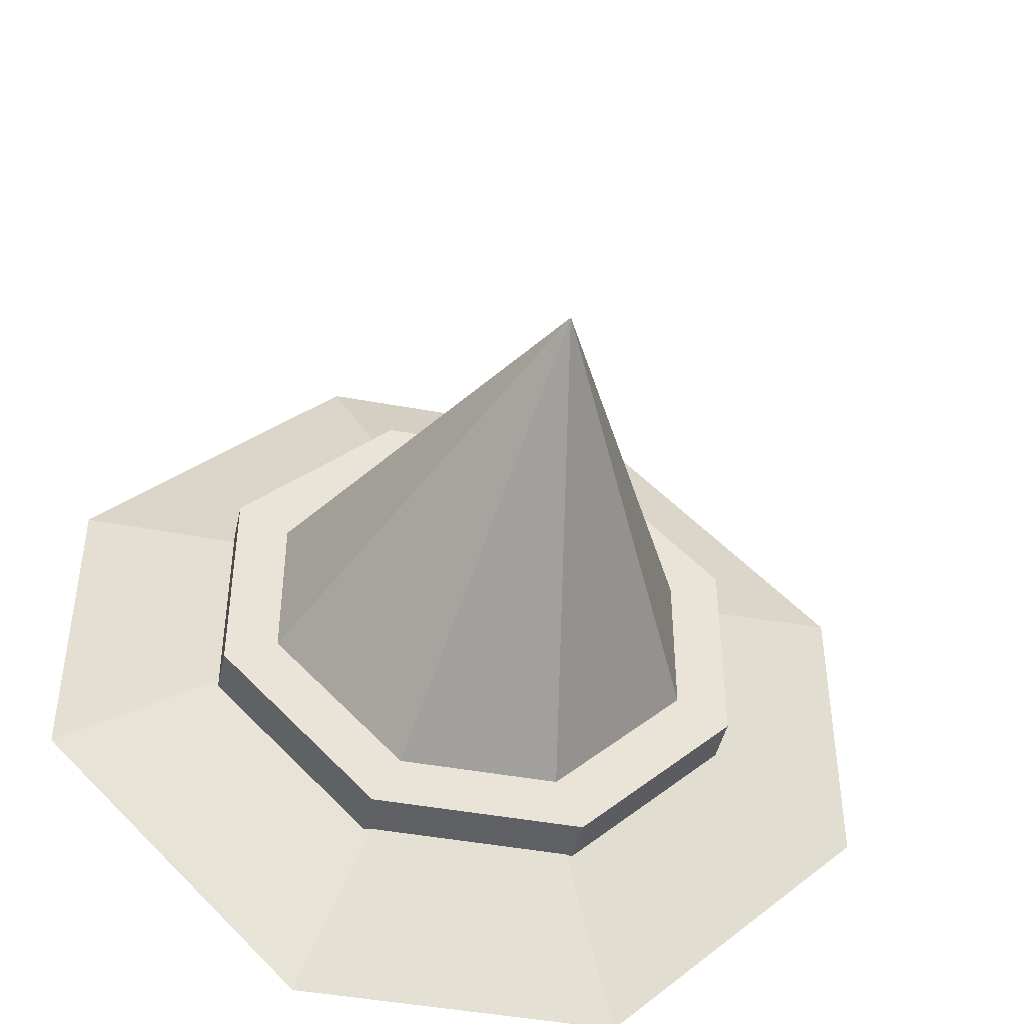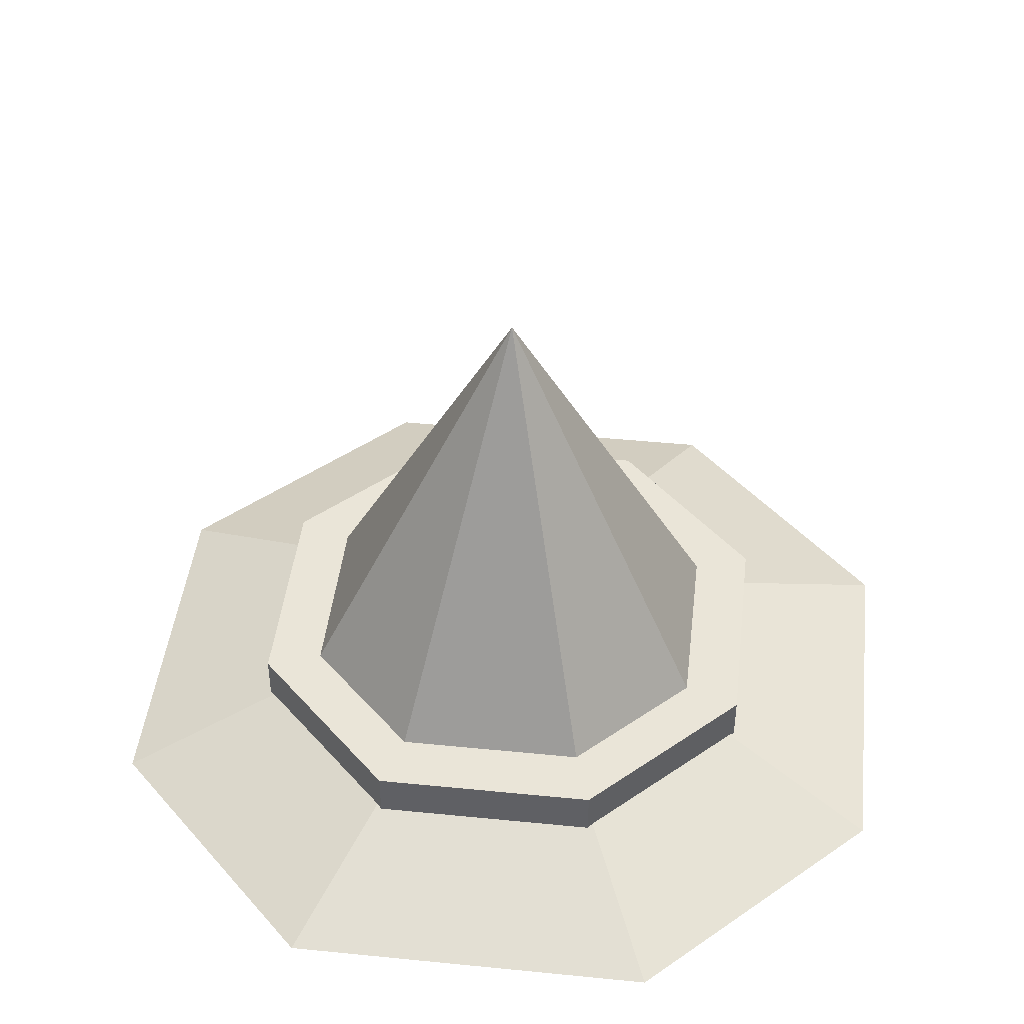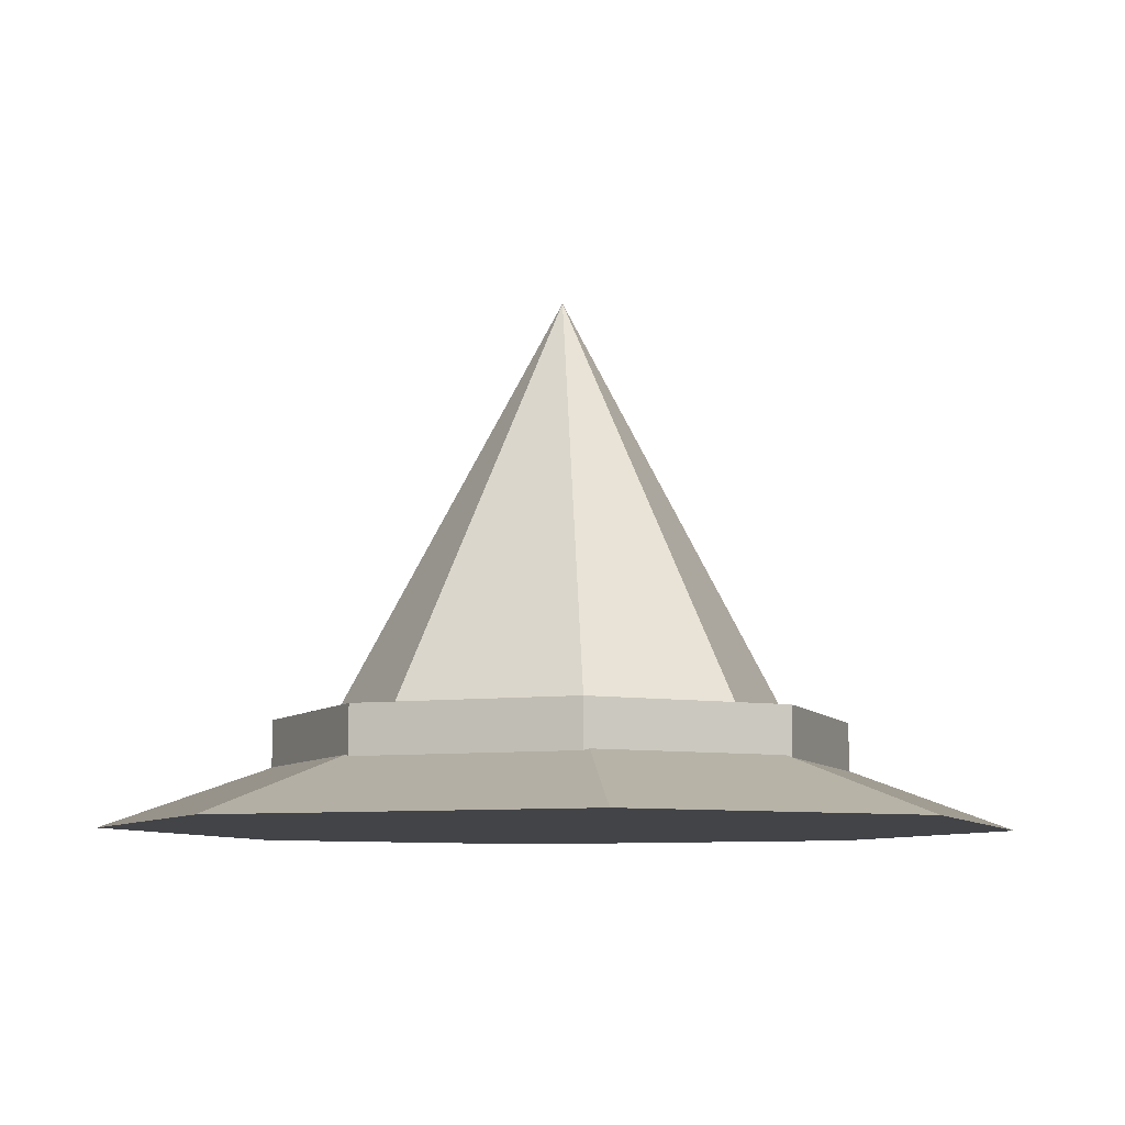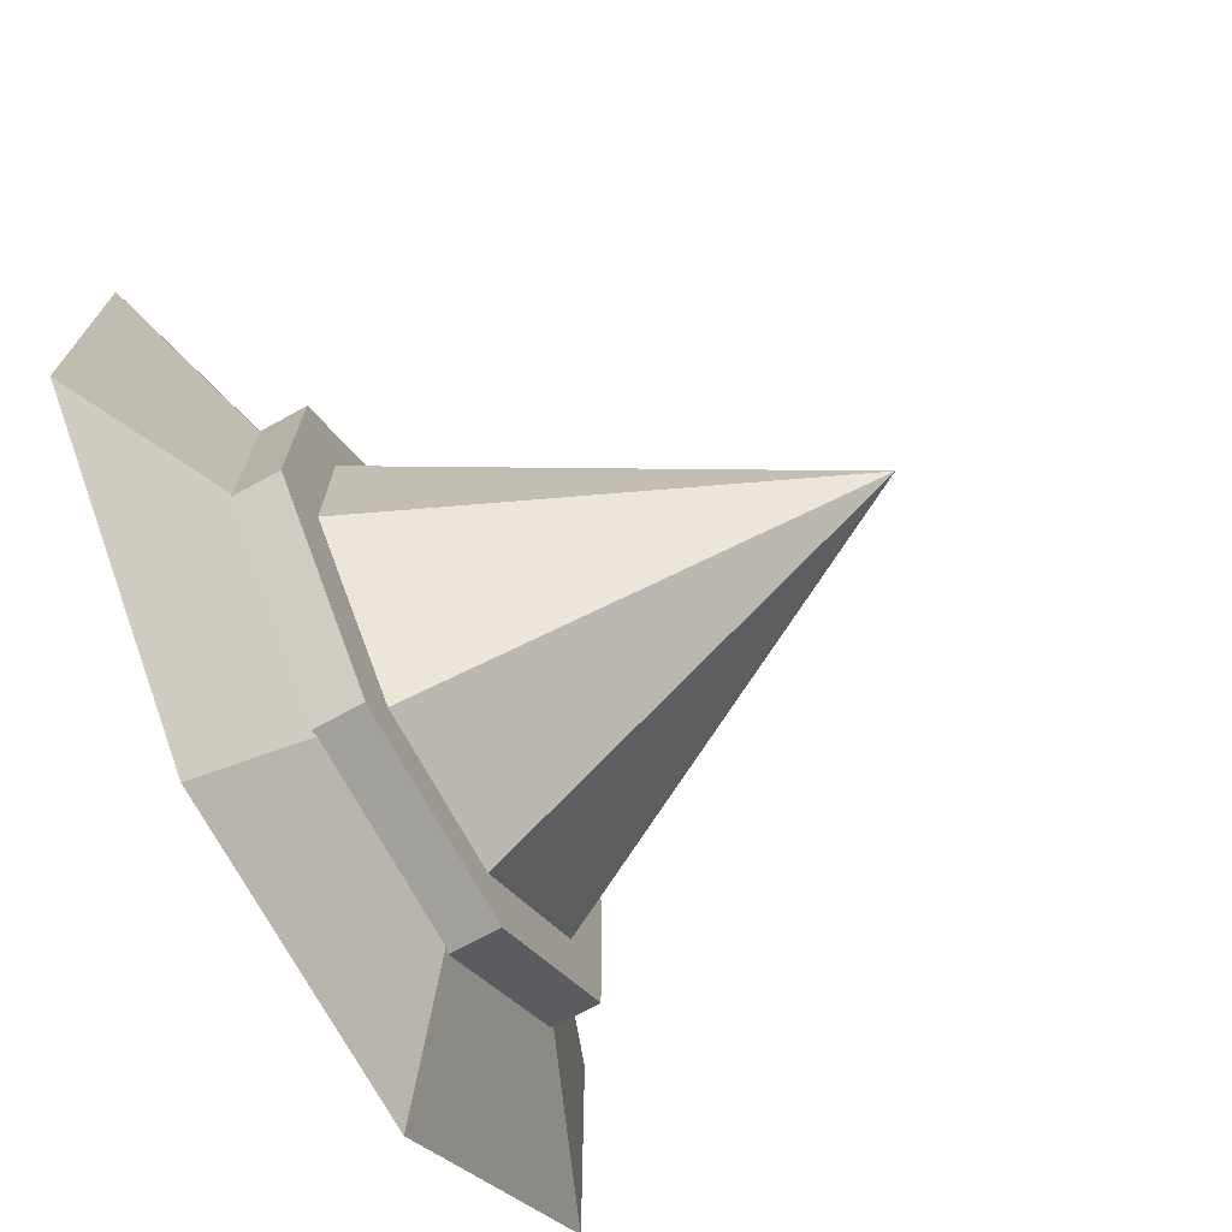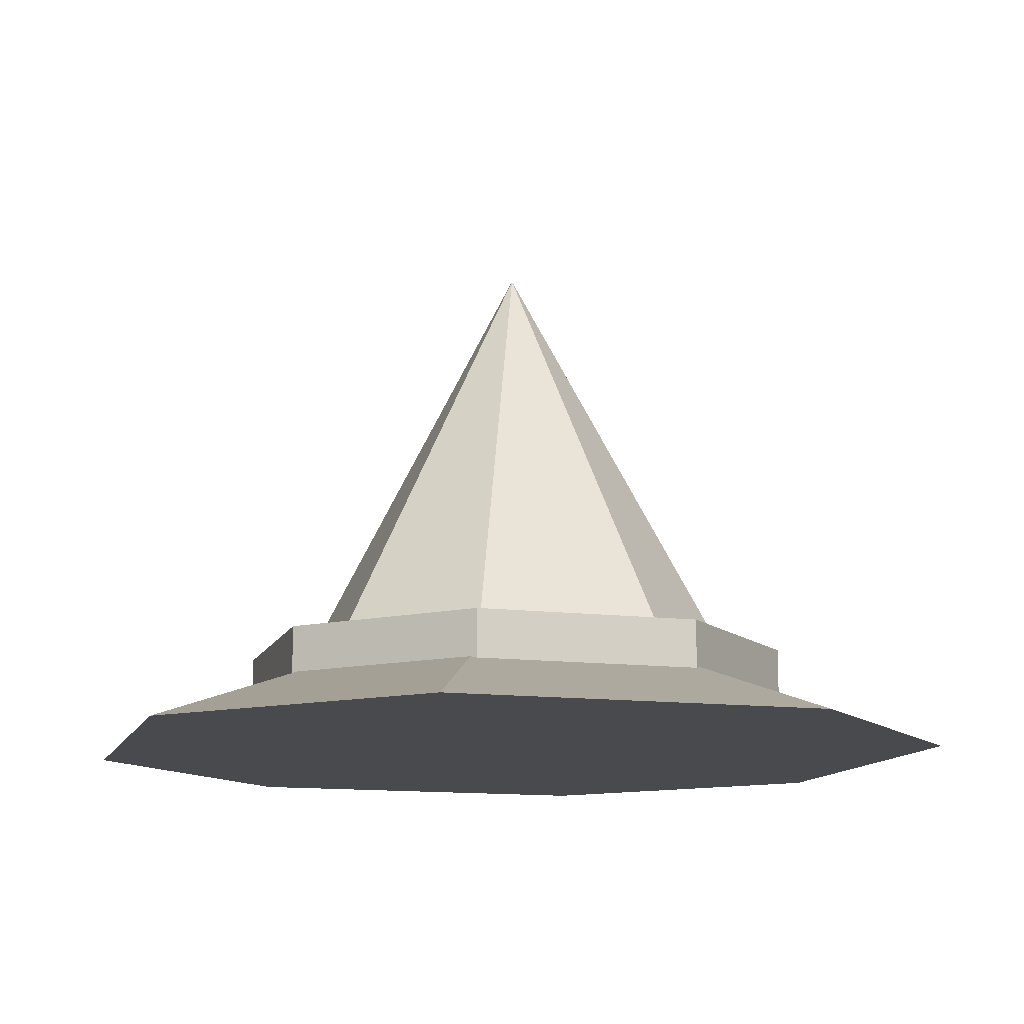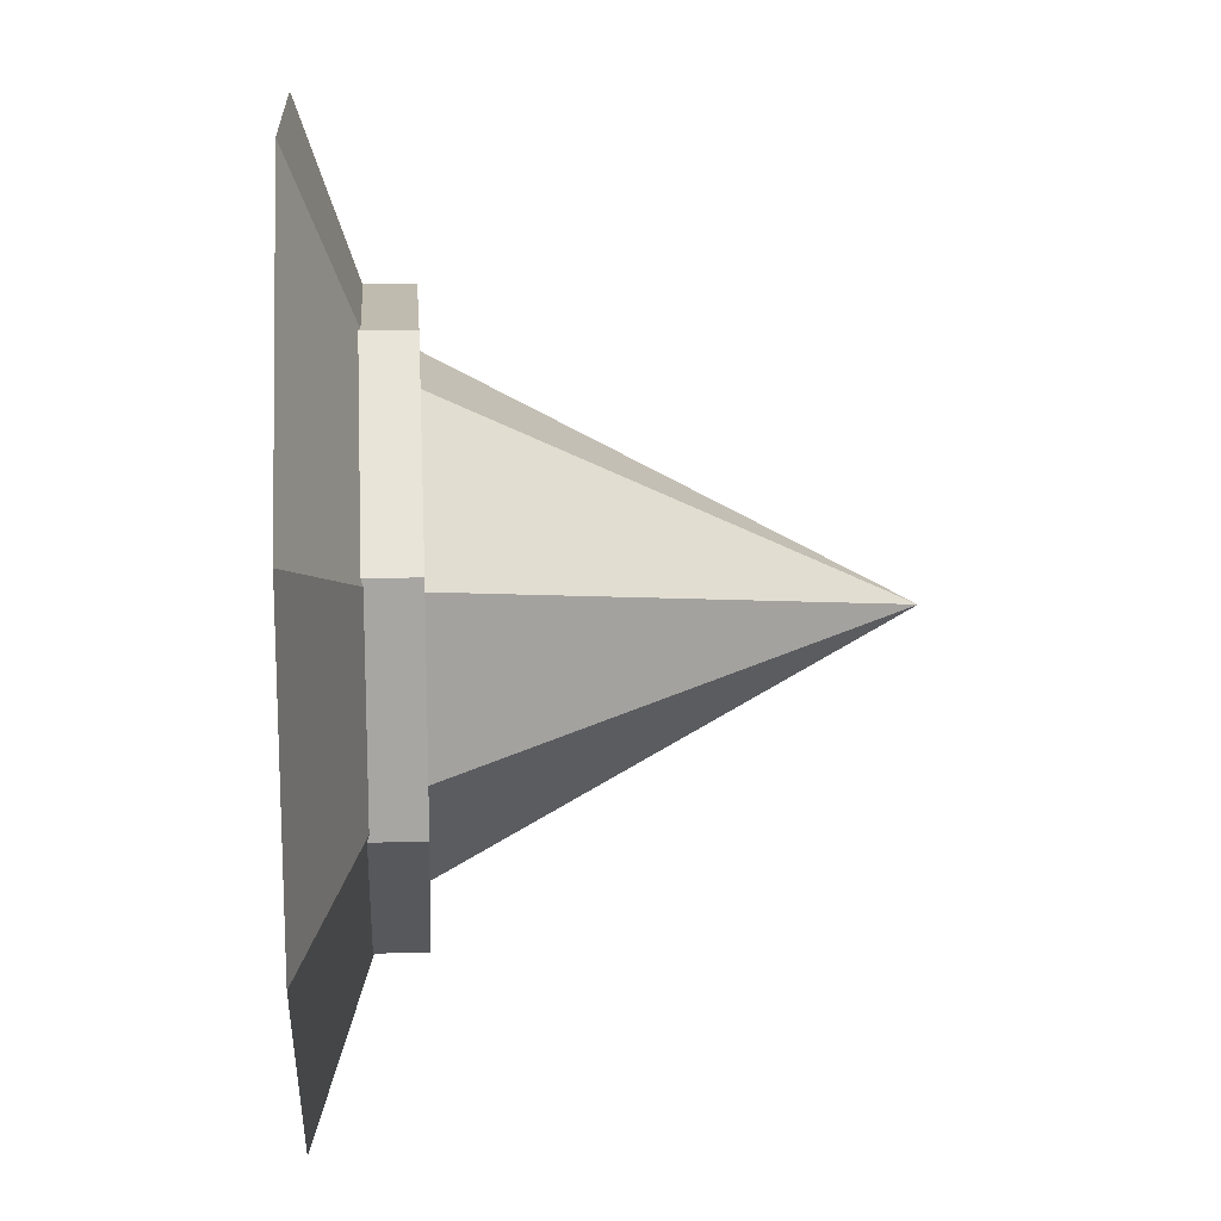
<metadata>
{"format":"obj","ext":"obj","renderer":"f3d","projection":"perspective","resolution":1024,"background":"white","views":[{"elev":-45.1,"azim":167.9,"up":"+Z"},{"elev":45.0,"azim":141.6,"up":"+Y"},{"elev":-8.2,"azim":154.6,"up":"+Y"},{"elev":-72.1,"azim":118.6,"up":"+Z"},{"elev":-12.8,"azim":118.6,"up":"+Y"},{"elev":16.2,"azim":86.0,"up":"+Z"}]}
</metadata>
<code>
v 0.75 0.125 0.4062
v 0.5 0.625 0.5
v 0.75 0.125 0.5938
v 0.5938 0.125 0.75
v 0.4062 0.125 0.75
v 0.25 0.125 0.5938
v 0.25 0.125 0.4063
v 0.4062 0.125 0.25
v 0.5937 0.125 0.25
v 0.625 0.125 0.1875
v 0.375 0.125 0.1875
v 0.5 0.125 0.5
v 0.1875 0.125 0.375
v 0.1875 0.125 0.625
v 0.375 0.125 0.8125
v 0.625 0.125 0.8125
v 0.8125 0.125 0.625
v 0.8125 0.125 0.375
v 0.1875 0.0625 0.375
v 0.375 0.0625 0.1875
v 0.625 0.0625 0.8125
v 0.375 0.0625 0.8125
v 0.1875 0.0625 0.625
v 0.8125 0.0625 0.375
v 0.8125 0.0625 0.625
v 0.625 0.0625 0.1875
v 0.6875 0 0
v 0.3125 0 5.96e-08
v 0.5 0.1875 0.5
v -1.192e-07 0 0.3125
v 0 0 0.6875
v 0.3125 0 1
v 0.6875 0 1
v 1 0 0.6875
v 1 0 0.3125
v 0.5 0 0.5
g cep_scholar_magichat
f 1 2 2 3
f 4 2 2 5
f 6 2 2 7
f 8 2 2 9
f 9 2 2 1
f 3 2 2 4
f 5 2 2 6
f 7 2 2 8
f 10 11 12 12
f 11 13 12 12
f 13 14 12 12
f 14 15 12 12
f 15 16 12 12
f 17 18 12 12
f 16 17 12 12
f 18 10 12 12
f 19 13 11 20
f 21 16 15 22
f 23 14 13 19
f 24 18 17 25
f 20 11 10 26
f 26 10 18 24
f 25 17 16 21
f 22 15 14 23
f 27 28 29 29
f 30 31 29 29
f 28 30 29 29
f 31 32 29 29
f 32 33 29 29
f 34 35 29 29
f 33 34 29 29
f 35 27 29 29
f 28 27 36 36
f 30 28 36 36
f 31 30 36 36
f 32 31 36 36
f 35 34 36 36
f 34 33 36 36
f 33 32 36 36
f 27 35 36 36

</code>
